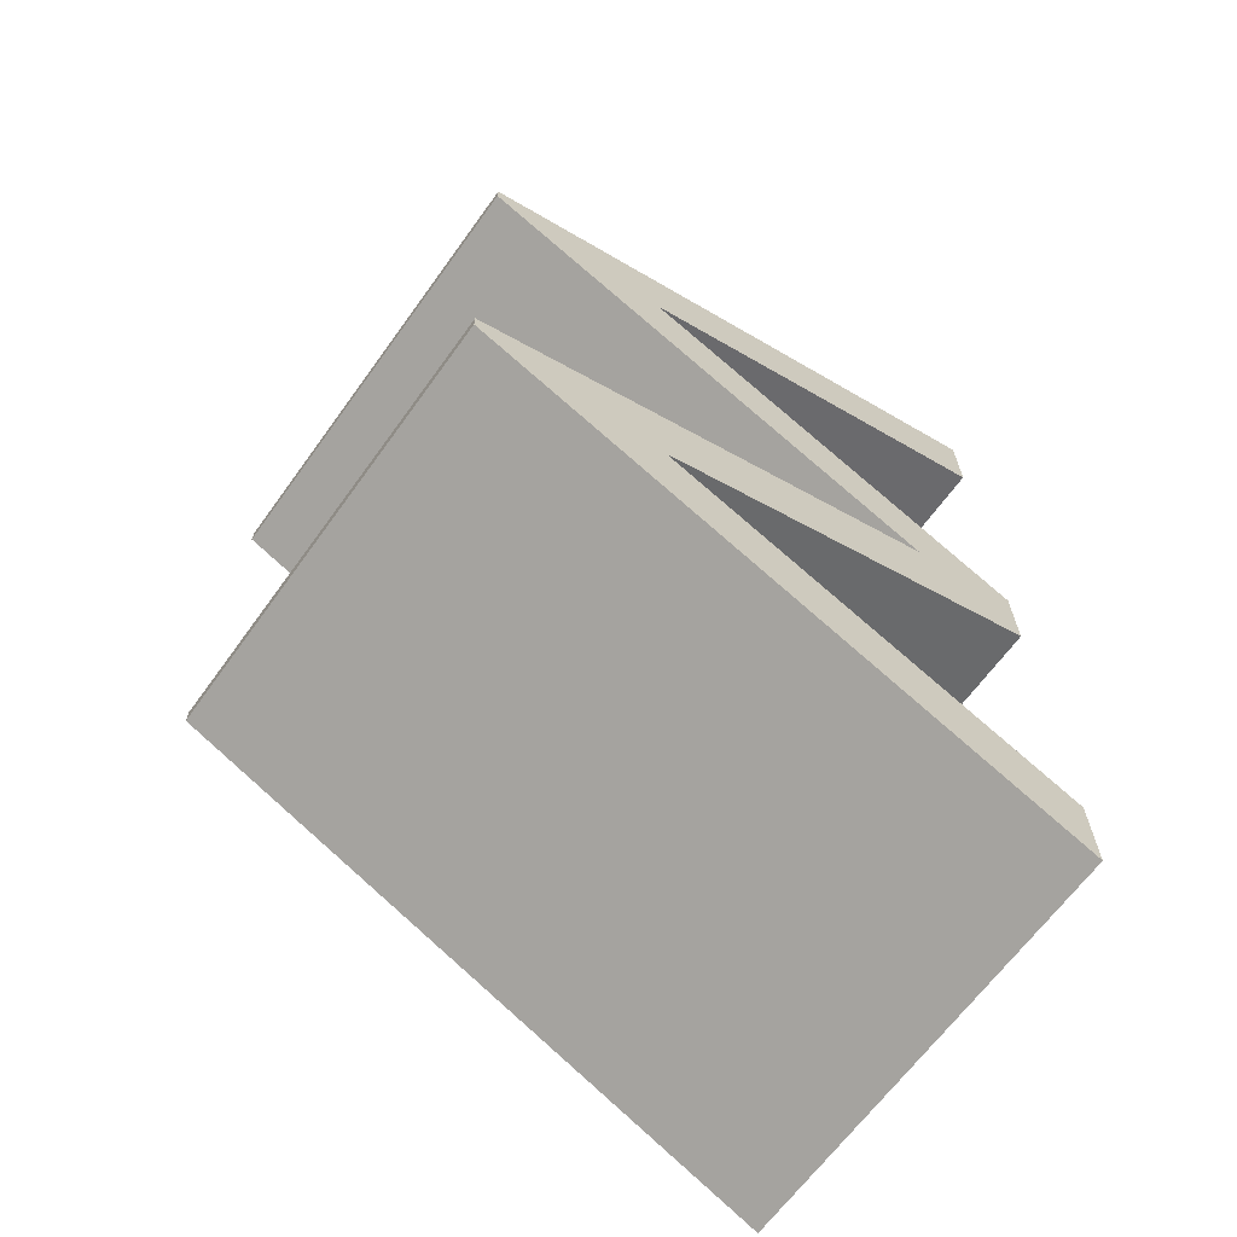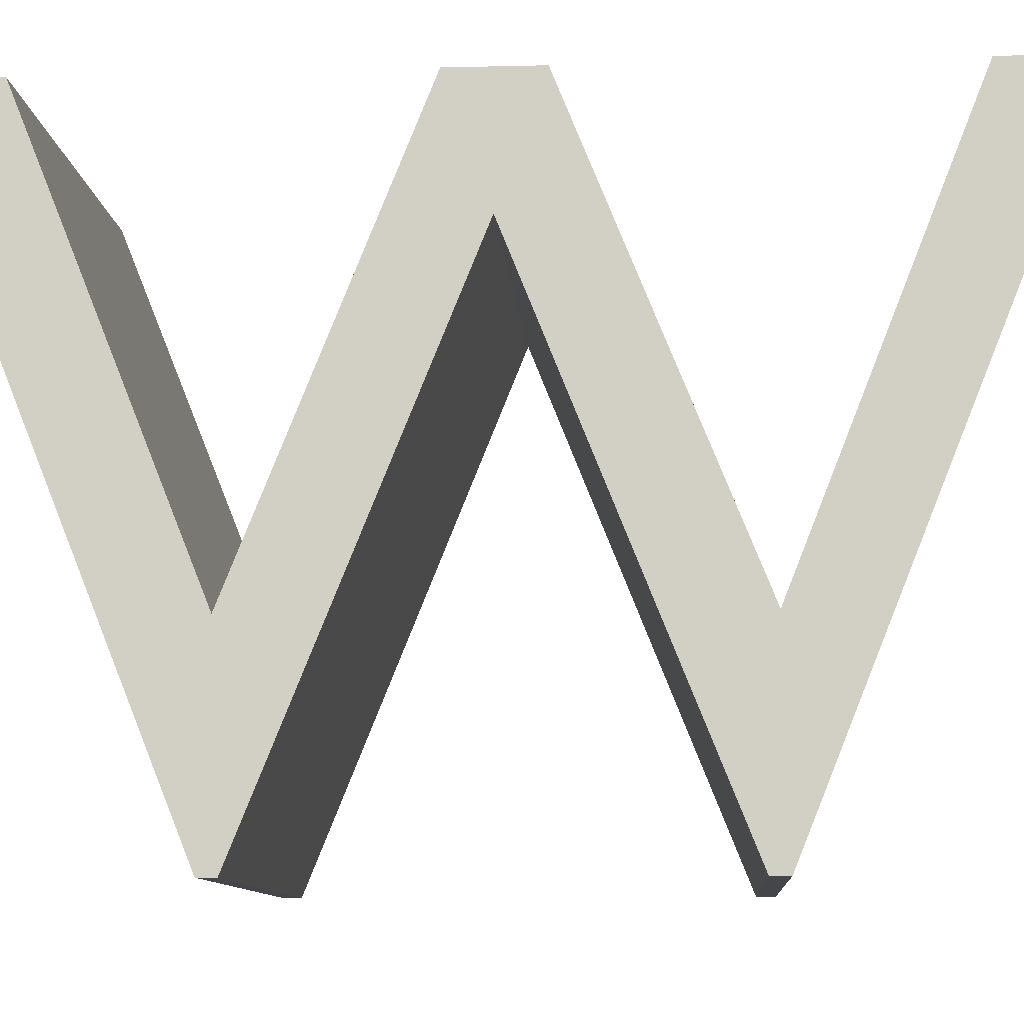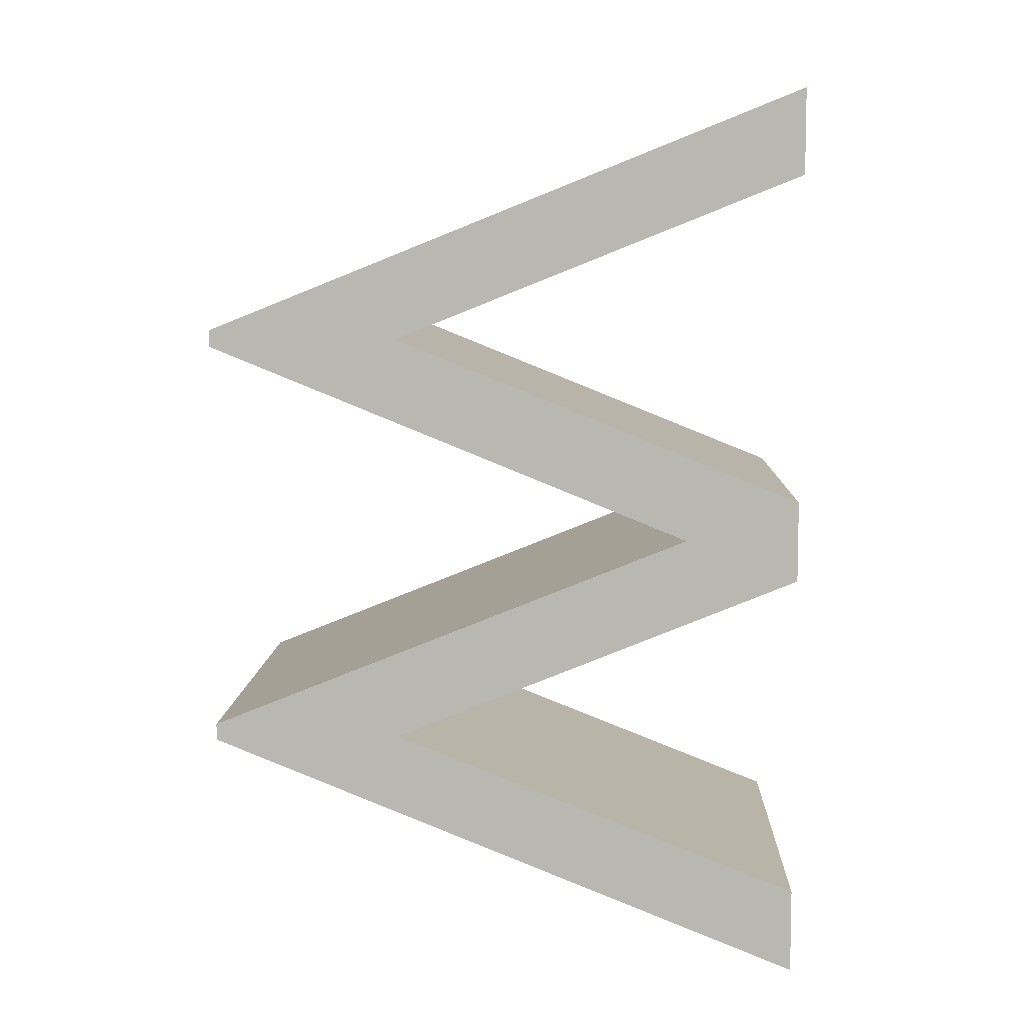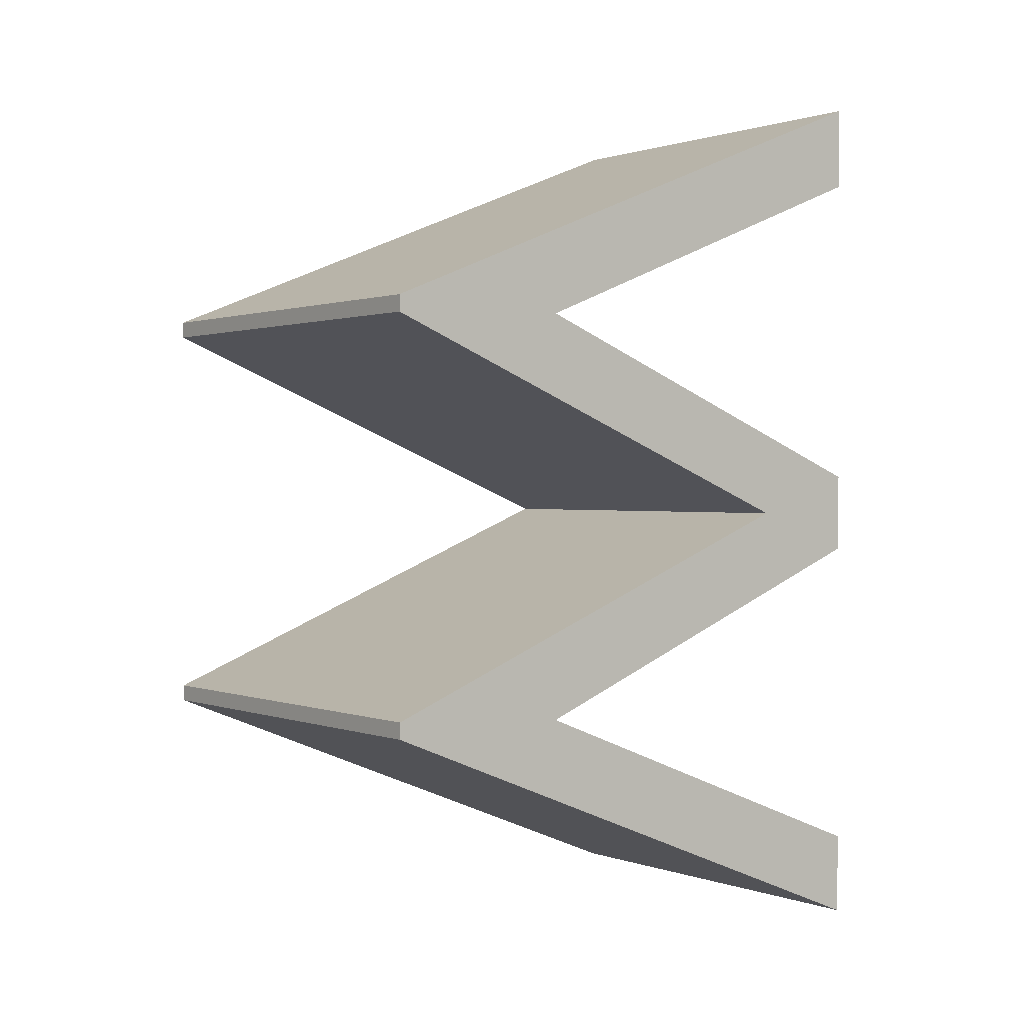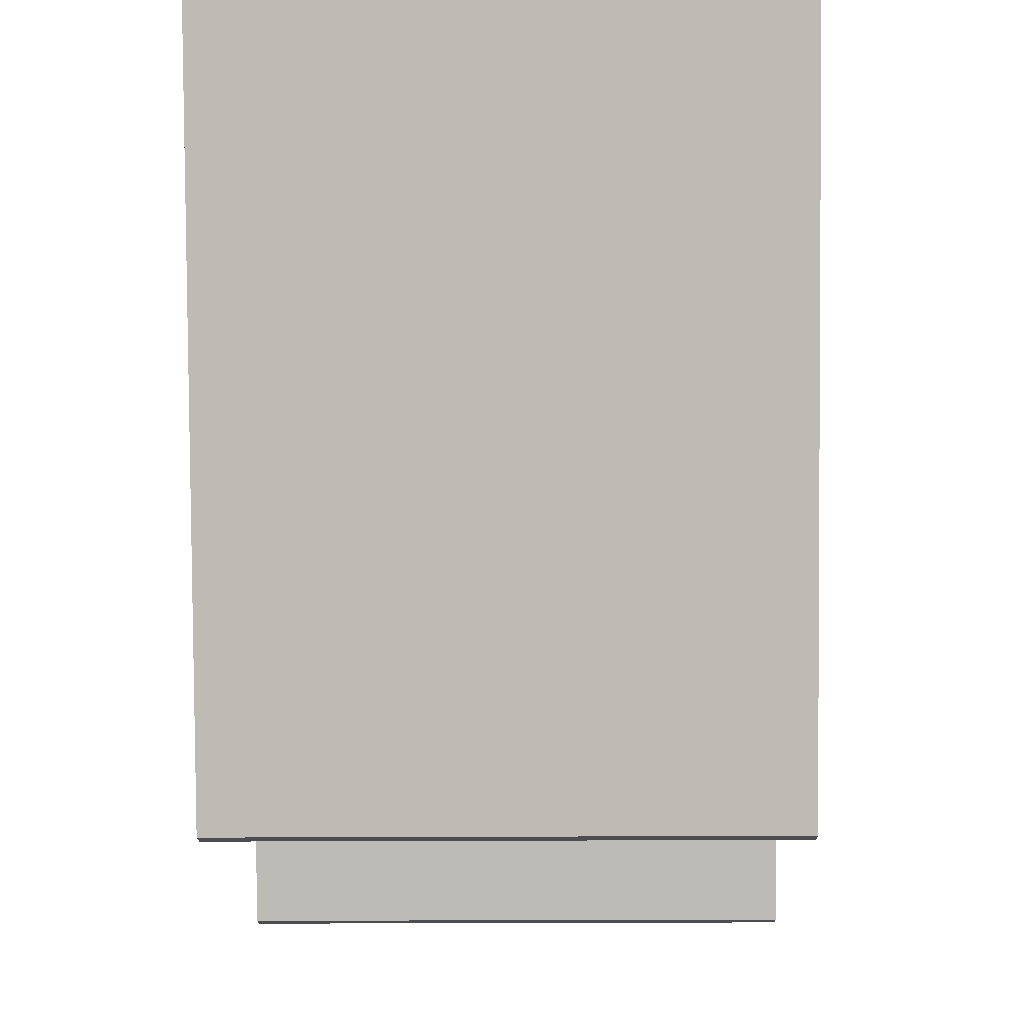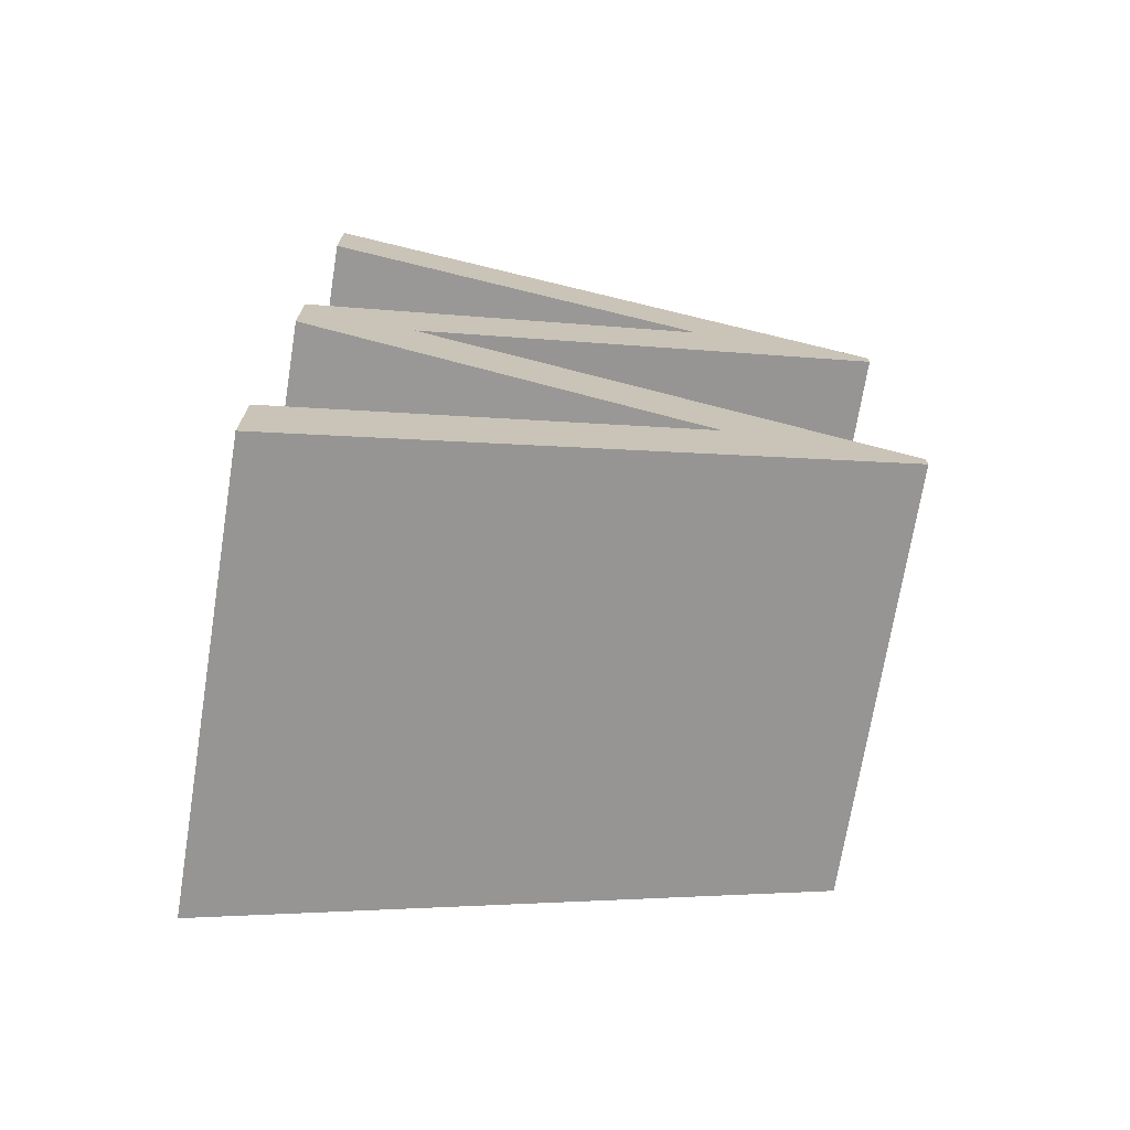
<metadata>
{"format":"obj","ext":"obj","renderer":"f3d","projection":"perspective","resolution":1024,"background":"white","views":[{"elev":-65.8,"azim":54.1,"up":"+Z"},{"elev":-9.7,"azim":93.7,"up":"+Y"},{"elev":7.5,"azim":92.2,"up":"+Z"},{"elev":0.9,"azim":52.8,"up":"+Z"},{"elev":-16.4,"azim":-179.0,"up":"+Y"},{"elev":-71.6,"azim":-99.2,"up":"+Z"}]}
</metadata>
<code>
o Texto
v 0.5 -0.512 -0.49
v 0.5 0.604 -0.042
v 0.5 -0.512 0.41
v 0.5 -0.512 0.448
v 0.5 0.864 1
v 0.5 0.864 0.804
v 0.5 -0.076 0.428
v 0.5 0.864 0.05
v 0.5 0.864 -0.136
v 0.5 -0.076 -0.516
v 0.5 0.864 -0.888
v 0.5 0.864 -1.082
v 0.5 -0.512 -0.528
v -0.5 -0.512 -0.49
v -0.5 0.604 -0.042
v -0.5 -0.512 0.41
v -0.5 -0.512 0.448
v -0.5 0.864 1
v -0.5 0.864 0.804
v -0.5 -0.076 0.428
v -0.5 0.864 0.05
v -0.5 0.864 -0.136
v -0.5 -0.076 -0.516
v -0.5 0.864 -0.888
v -0.5 0.864 -1.082
v -0.5 -0.512 -0.528
v -0.5 -0.512 -0.49
v 0.5 -0.512 -0.49
v -0.5 0.604 -0.042
v 0.5 0.604 -0.042
v -0.5 -0.512 0.41
v 0.5 -0.512 0.41
v -0.5 -0.512 0.448
v 0.5 -0.512 0.448
v -0.5 0.864 1
v 0.5 0.864 1
v -0.5 0.864 0.804
v 0.5 0.864 0.804
v -0.5 -0.076 0.428
v 0.5 -0.076 0.428
v -0.5 0.864 0.05
v 0.5 0.864 0.05
v -0.5 0.864 -0.136
v 0.5 0.864 -0.136
v -0.5 -0.076 -0.516
v 0.5 -0.076 -0.516
v -0.5 0.864 -0.888
v 0.5 0.864 -0.888
v -0.5 0.864 -1.082
v 0.5 0.864 -1.082
v -0.5 -0.512 -0.528
v 0.5 -0.512 -0.528
f 4 6 5
f 4 7 6
f 7 9 8
f 7 2 9
f 2 10 9
f 10 12 11
f 10 13 12
f 7 3 2
f 1 10 2
f 4 3 7
f 1 13 10
f 19 17 18
f 20 17 19
f 22 20 21
f 15 20 22
f 23 15 22
f 25 23 24
f 26 23 25
f 16 20 15
f 23 14 15
f 16 17 20
f 26 14 23
f 30 27 28
f 32 29 30
f 34 31 32
f 36 33 34
f 38 35 36
f 40 37 38
f 42 39 40
f 44 41 42
f 46 43 44
f 48 45 46
f 50 47 48
f 52 49 50
f 28 51 52
f 30 29 27
f 32 31 29
f 34 33 31
f 36 35 33
f 38 37 35
f 40 39 37
f 42 41 39
f 44 43 41
f 46 45 43
f 48 47 45
f 50 49 47
f 52 51 49
f 28 27 51

</code>
